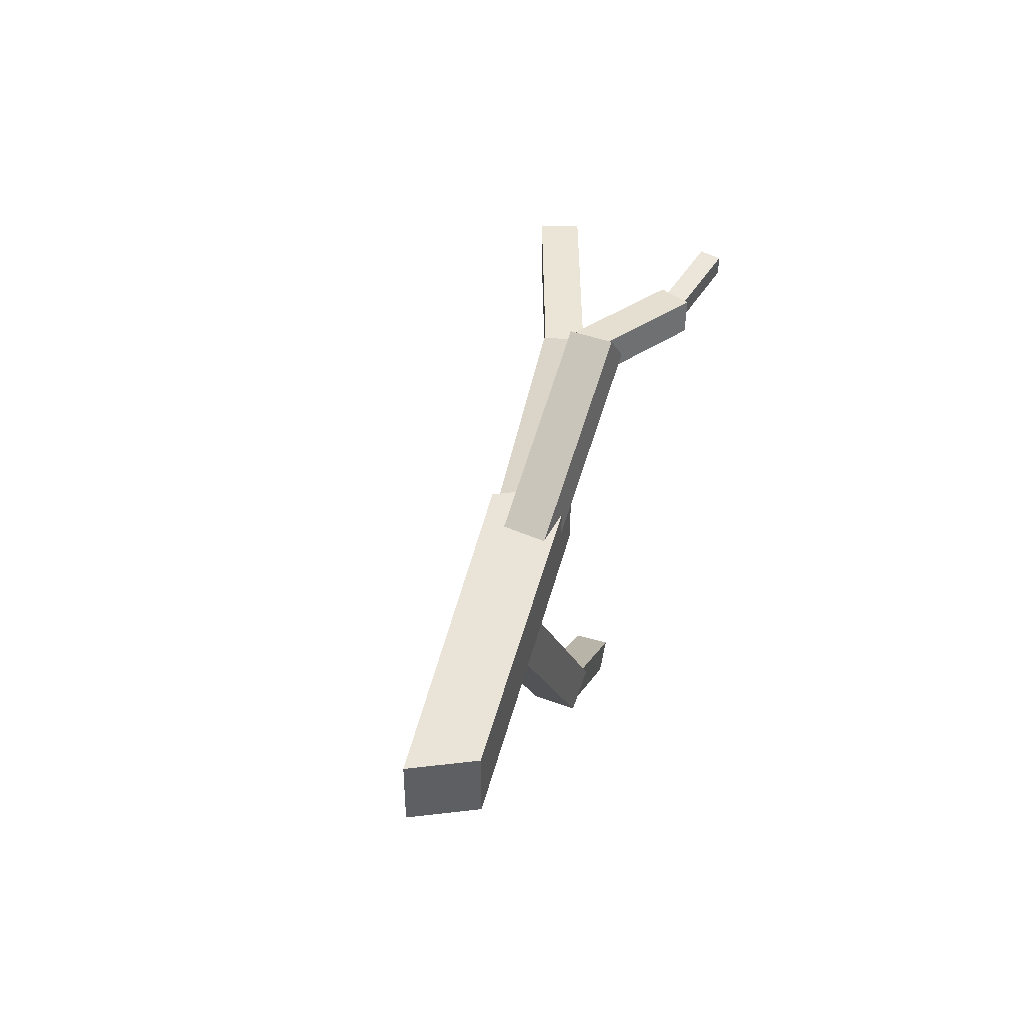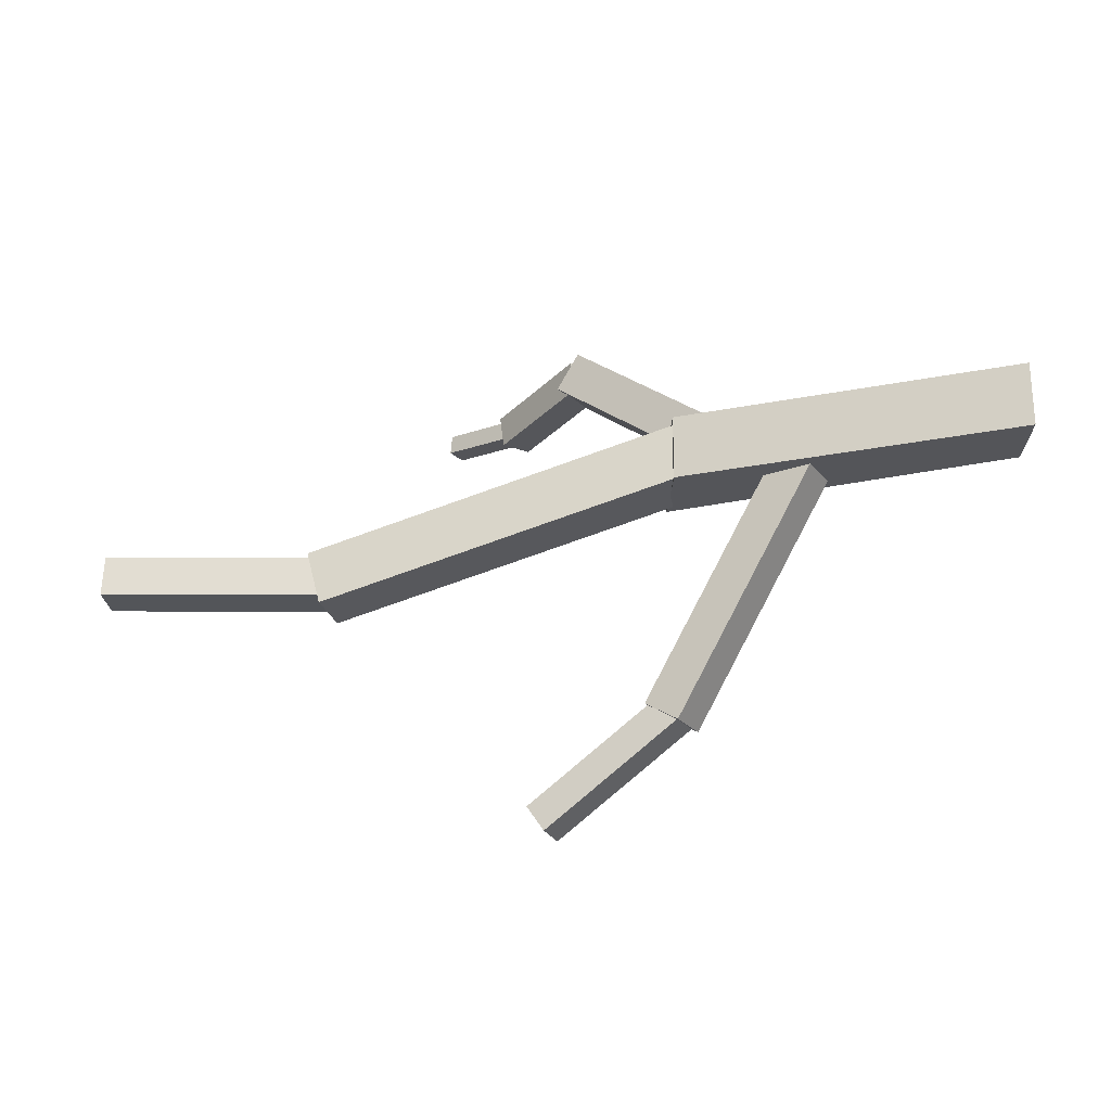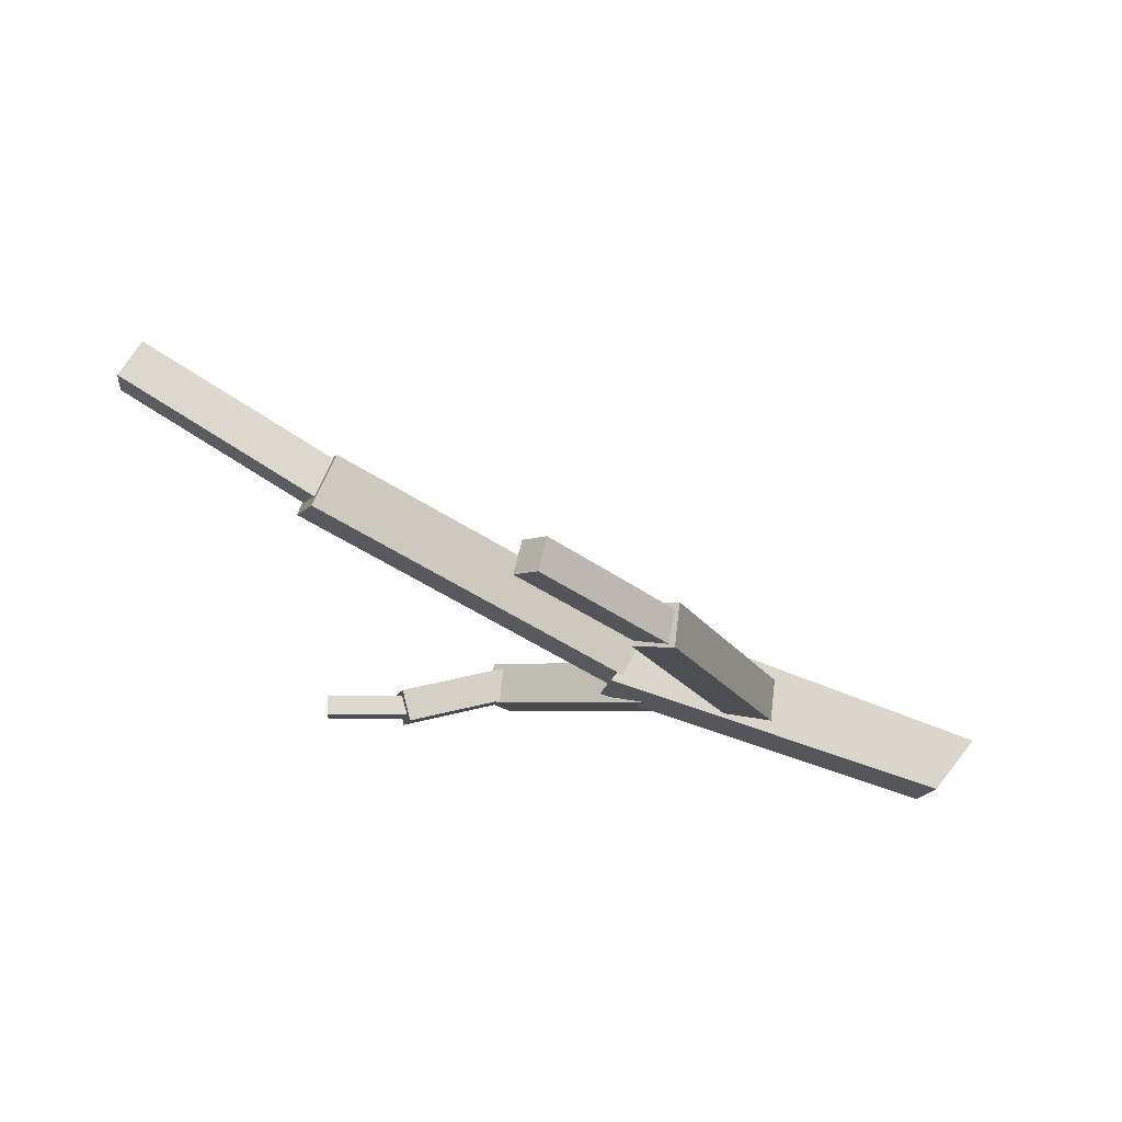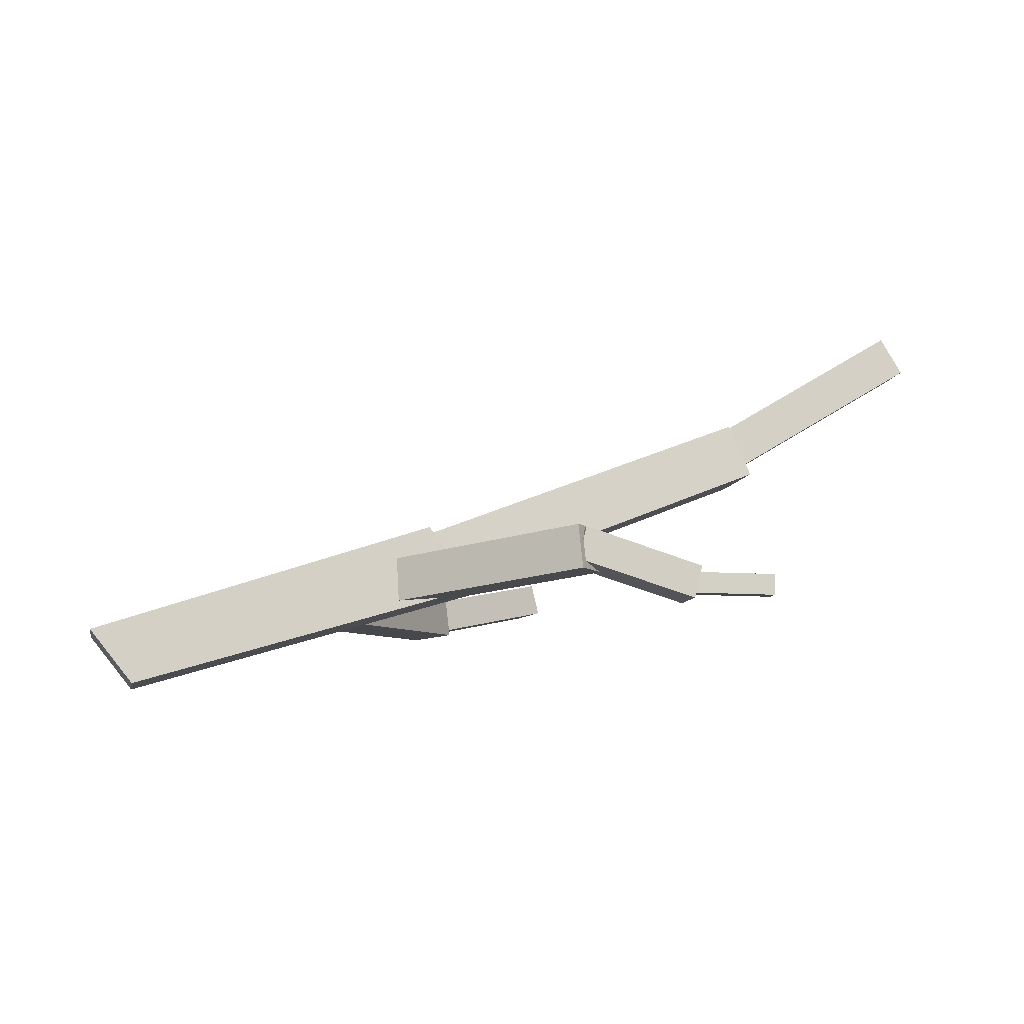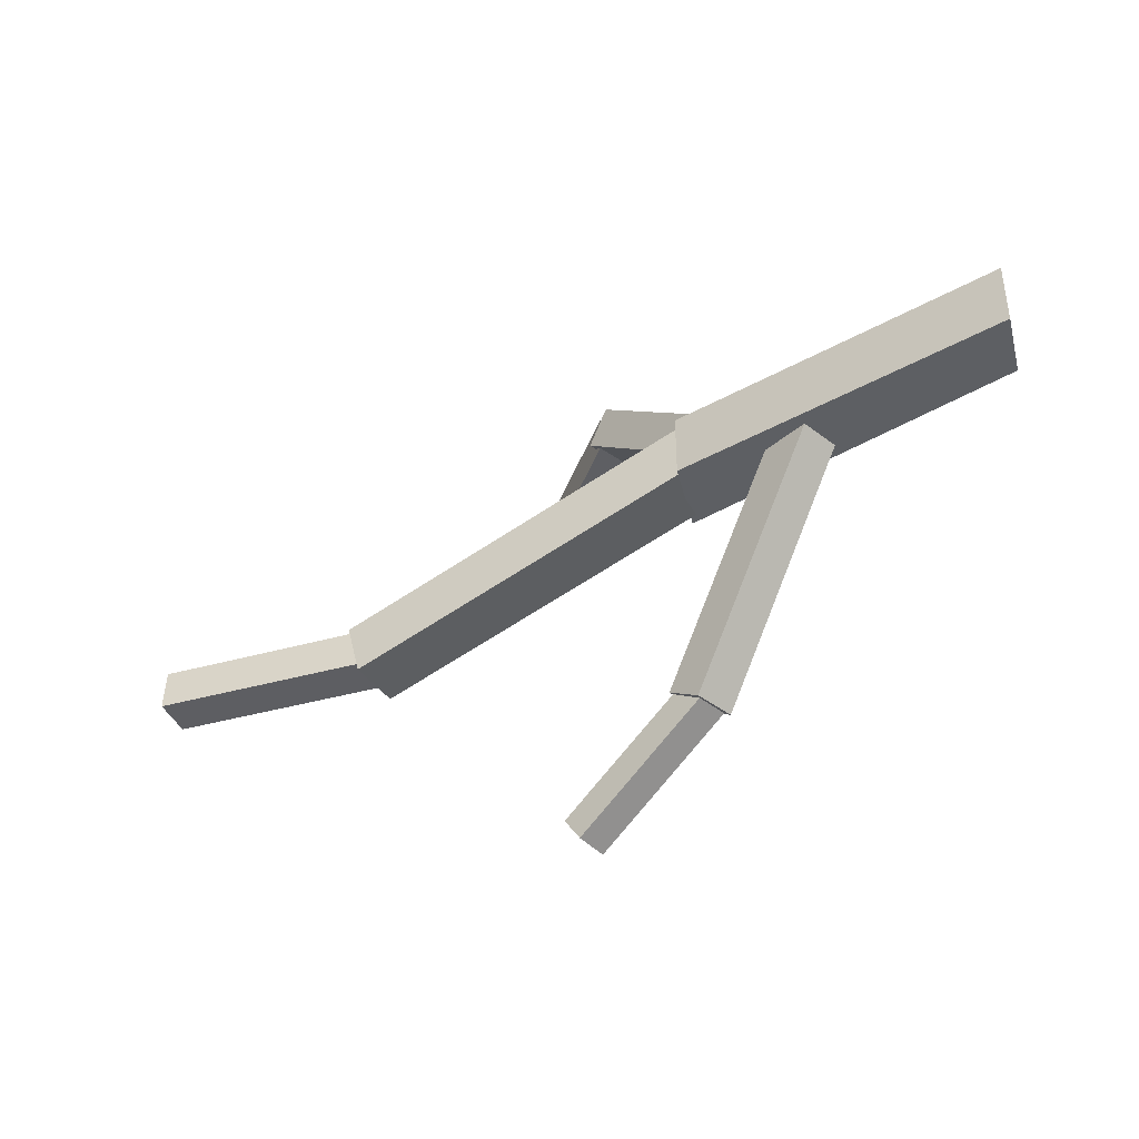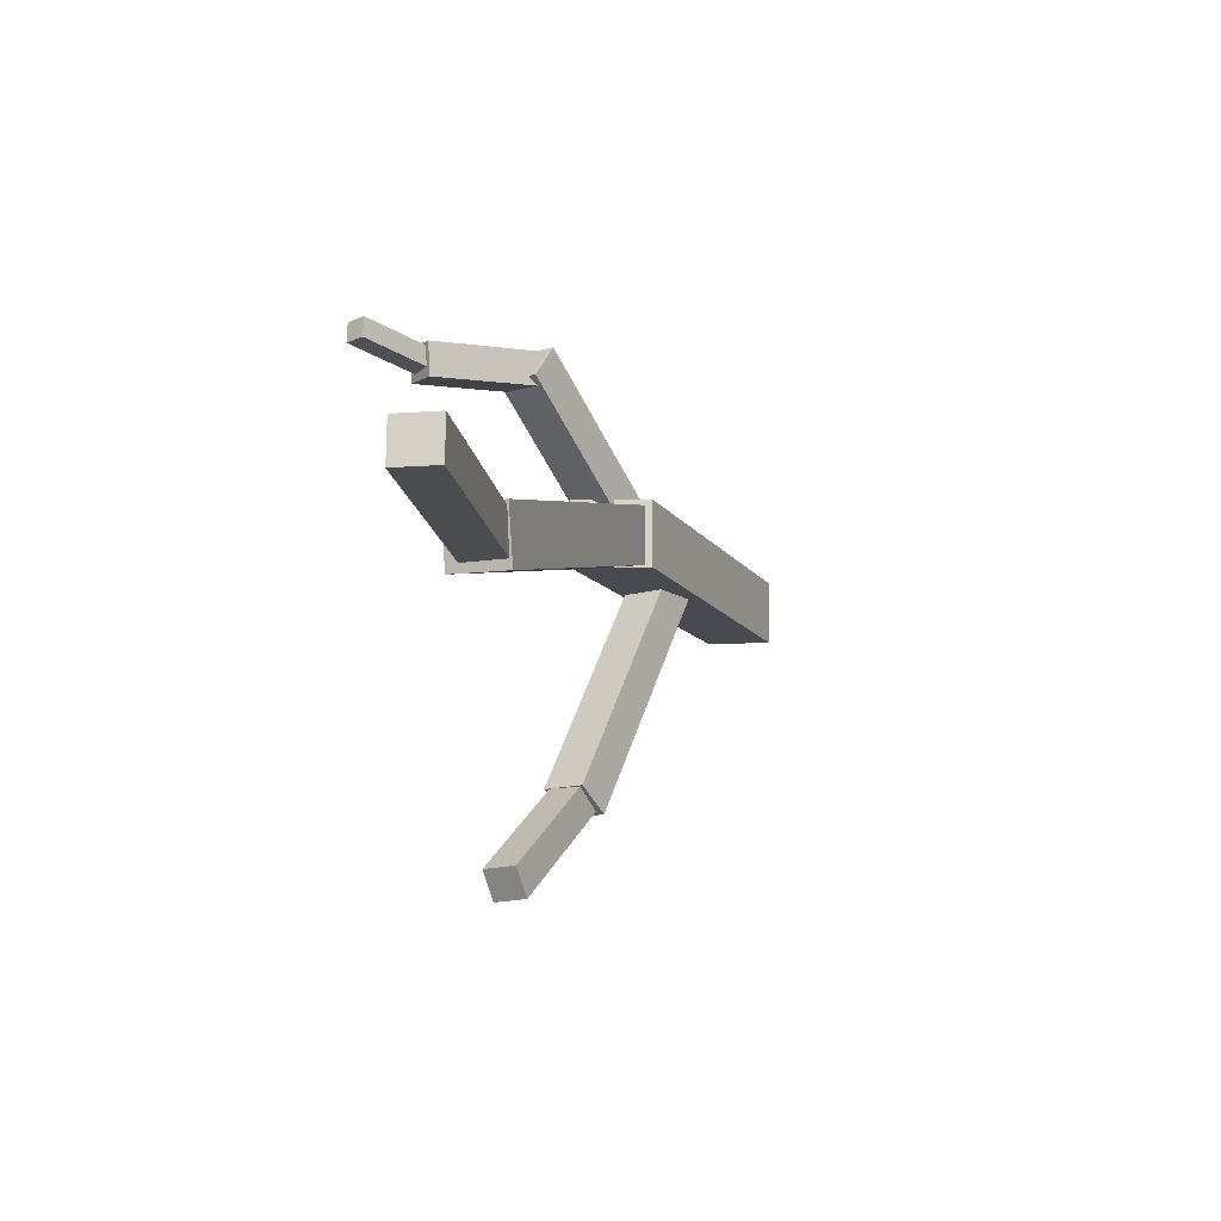
<metadata>
{"format":"obj","ext":"obj","renderer":"f3d","projection":"perspective","resolution":1024,"background":"white","views":[{"elev":43.5,"azim":-59.3,"up":"+Z"},{"elev":-24.7,"azim":-143.2,"up":"+Z"},{"elev":-15.5,"azim":171.3,"up":"+Y"},{"elev":-10.5,"azim":-11.2,"up":"+Y"},{"elev":-40.2,"azim":-126.8,"up":"+Z"},{"elev":-13.6,"azim":130.7,"up":"+Z"}]}
</metadata>
<code>
o cube
v 0.315 0.1784 -0.1493
v -0.06305 0.1336 0.4483
v -0.07525 0.2367 0.4483
v 0.3028 0.2814 -0.1493
v 0.4002 0.1884 -0.09463
v 0.388 0.2915 -0.09463
v 0.02217 0.1437 0.503
v 0.009969 0.2468 0.503
f 1 2 3 4
f 5 1 4 6
f 7 5 6 8
f 2 7 8 3
f 8 6 4 3
f 2 1 5 7
o cube
v 0.6535 0.2772 -0.3769
v 0.3151 0.1836 -0.1327
v 0.2957 0.2621 -0.1295
v 0.634 0.3558 -0.3737
v 0.6981 0.2857 -0.3118
v 0.6787 0.3642 -0.3087
v 0.3598 0.192 -0.06759
v 0.3404 0.2705 -0.06441
f 9 10 11 12
f 13 9 12 14
f 15 13 14 16
f 10 15 16 11
f 16 14 12 11
f 10 9 13 15
o cube
v 0.6146 0.2373 0.7968
v 0.2023 0.1873 0.4821
v 0.1924 0.2905 0.4787
v 0.6046 0.3406 0.7934
v 0.5531 0.2341 0.8778
v 0.5432 0.3373 0.8744
v 0.1409 0.184 0.5631
v 0.1309 0.2873 0.5597
f 17 18 19 20
f 21 17 20 22
f 23 21 22 24
f 18 23 24 19
f 24 22 20 19
f 18 17 21 23
o cube
v 0.8259 0.175 0.7506
v 0.536 0.2551 0.7843
v 0.5569 0.3331 0.7786
v 0.8468 0.253 0.7448
v 0.8359 0.1781 0.8292
v 0.8568 0.2561 0.8235
v 0.546 0.2582 0.863
v 0.5669 0.3362 0.8573
f 25 26 27 28
f 29 25 28 30
f 31 29 30 32
f 26 31 32 27
f 32 30 28 27
f 26 25 29 31
o cube
v 1.037 0.192 0.7833
v 0.7977 0.1945 0.763
v 0.798 0.2442 0.7649
v 1.037 0.2417 0.7853
v 1.033 0.1902 0.8312
v 1.033 0.2398 0.8332
v 0.7936 0.1927 0.8109
v 0.7939 0.2423 0.8128
f 33 34 35 36
f 37 33 36 38
f 39 37 38 40
f 34 39 40 35
f 40 38 36 35
f 34 33 37 39
o cube
v 1.113 0.5731 0.1965
v 0.2608 0.2096 0.4386
v 0.2053 0.3383 0.4364
v 1.057 0.7018 0.1944
v 1.144 0.5887 0.3295
v 1.088 0.7175 0.3274
v 0.2919 0.2252 0.5716
v 0.2364 0.354 0.5694
f 41 42 43 44
f 45 41 44 46
f 47 45 46 48
f 42 47 48 43
f 48 46 44 43
f 42 41 45 47
o cube
v 1.583 0.8911 0.2405
v 1.085 0.5892 0.2151
v 1.031 0.6785 0.2151
v 1.529 0.9804 0.2405
v 1.579 0.8888 0.3394
v 1.525 0.9781 0.3394
v 1.082 0.5869 0.314
v 1.028 0.6763 0.314
f 49 50 51 52
f 53 49 52 54
f 55 53 54 56
f 50 55 56 51
f 56 54 52 51
f 50 49 53 55
o cube
v 0.2376 0.3702 0.4192
v 0.2376 0.3702 0.5808
v 0.3585 0.2251 0.5808
v 0.3585 0.2251 0.4192
v -0.4643 -0.02527 0.5804
v -0.4643 -0.02527 0.4196
v -0.5649 0.1001 0.5804
v -0.5649 0.1001 0.4196
f 57 58 59 60
f 60 59 61 62
f 61 63 64 62
f 58 63 61 59
f 57 60 62 64
f 57 64 63 58

</code>
